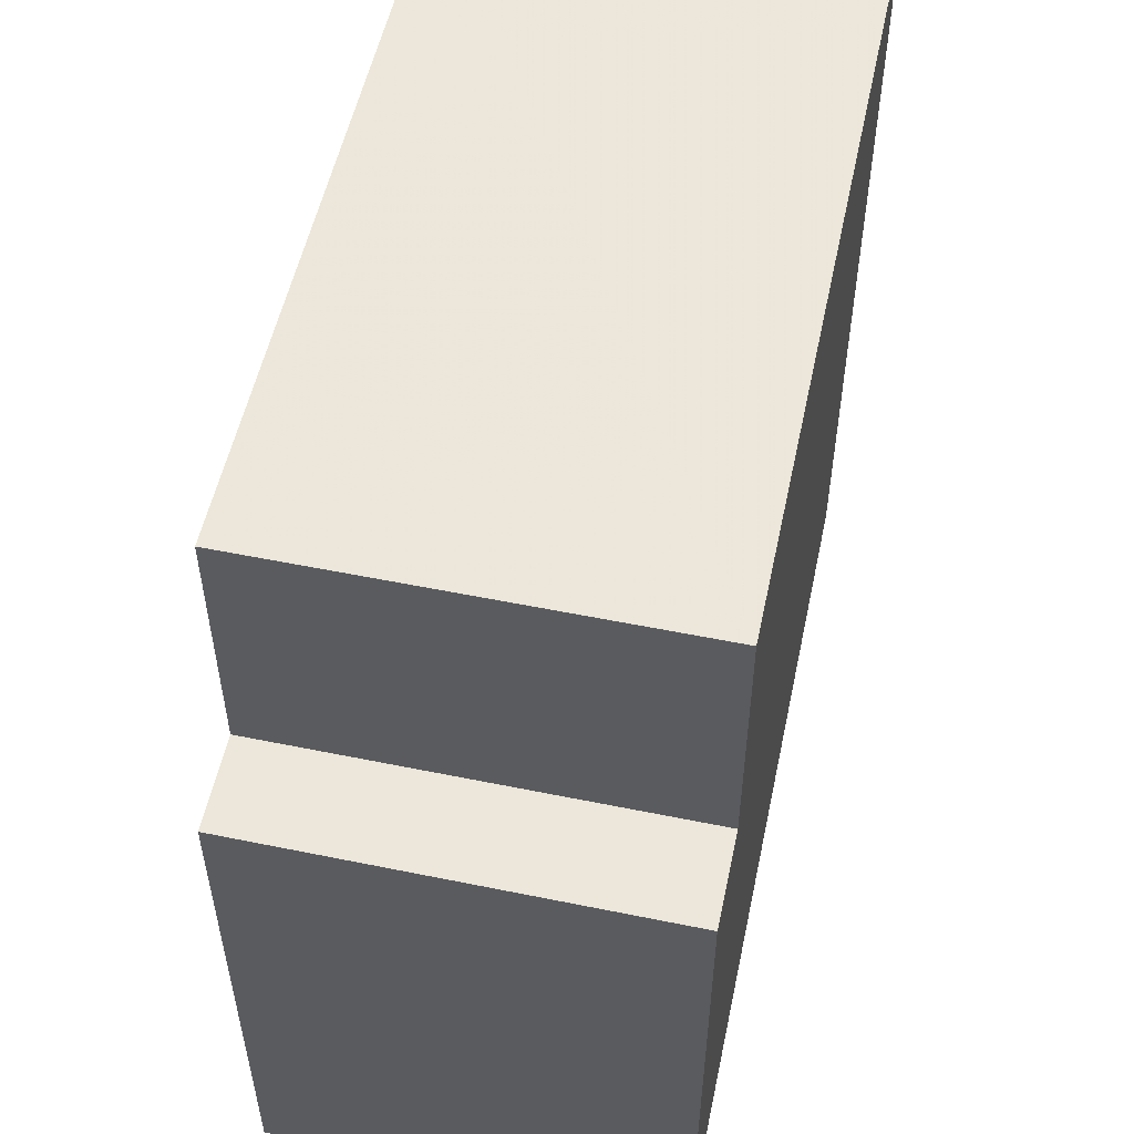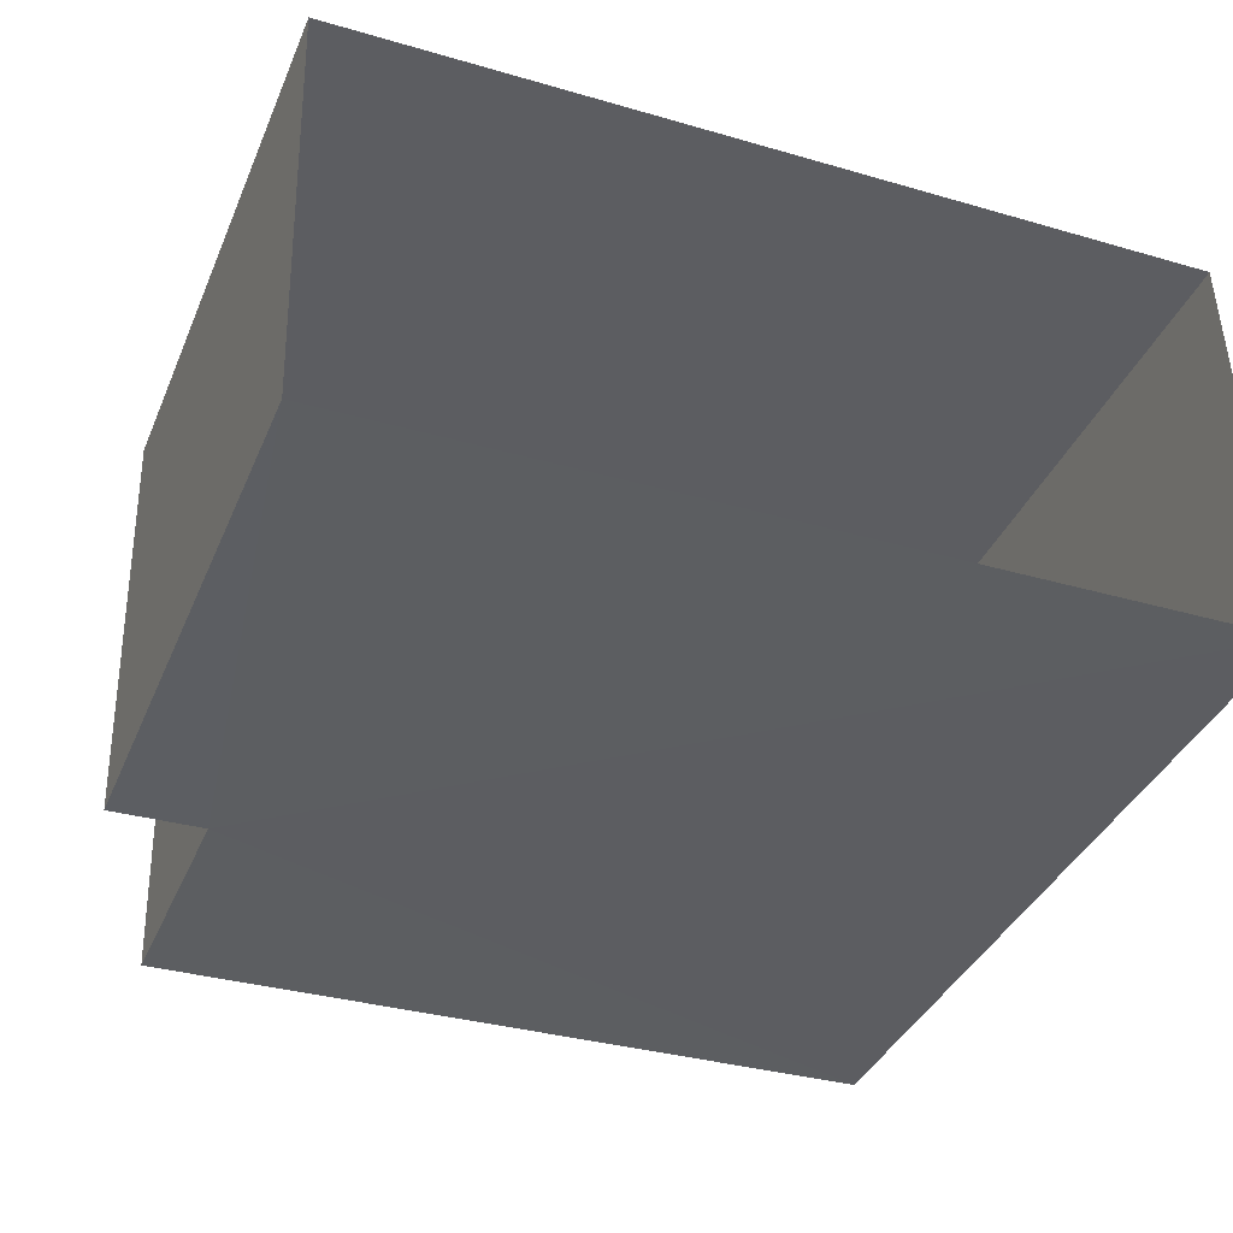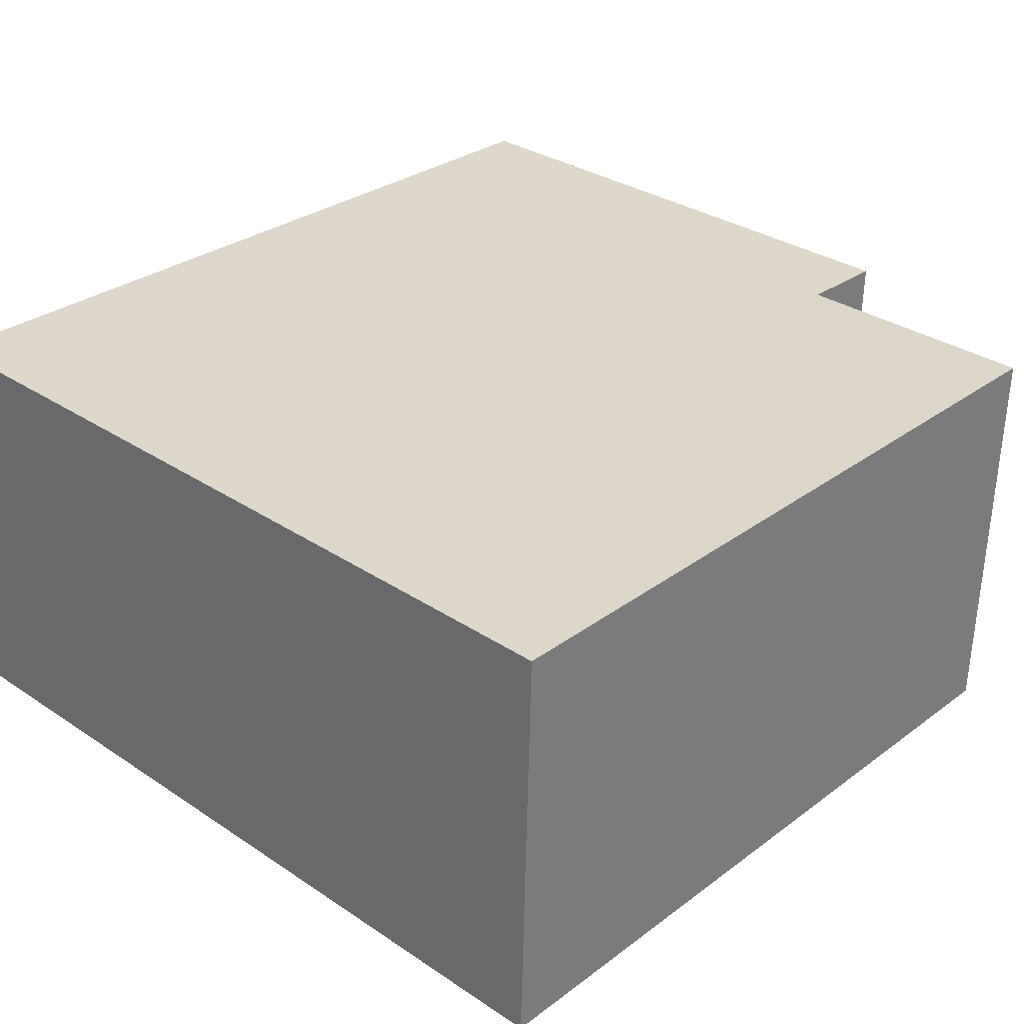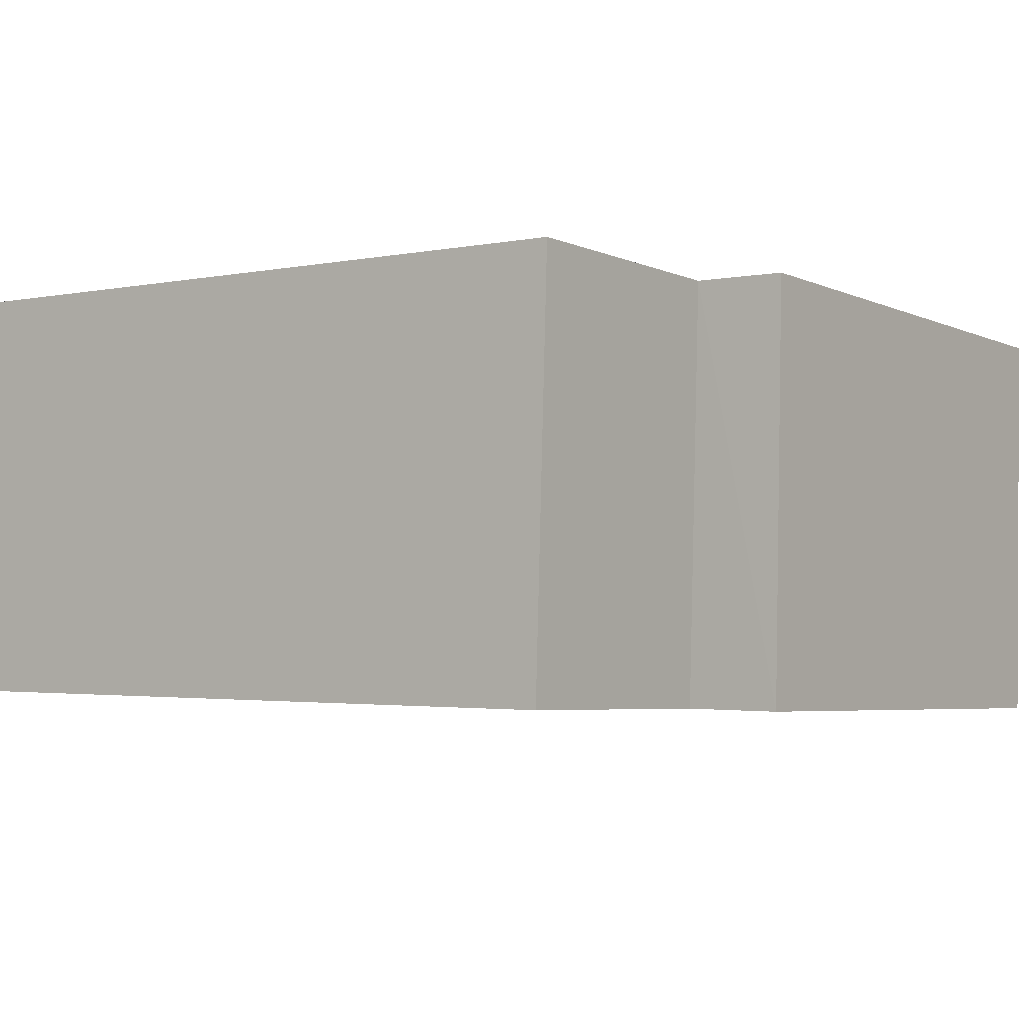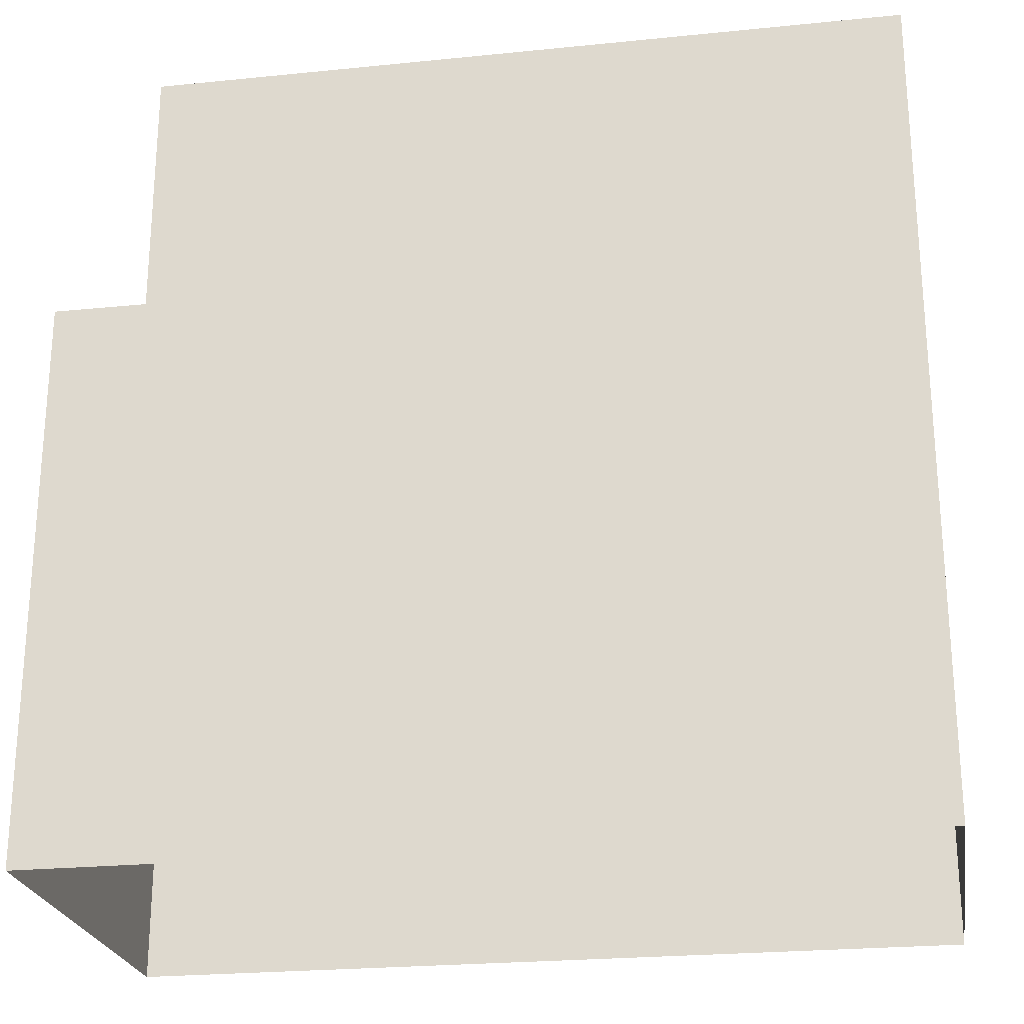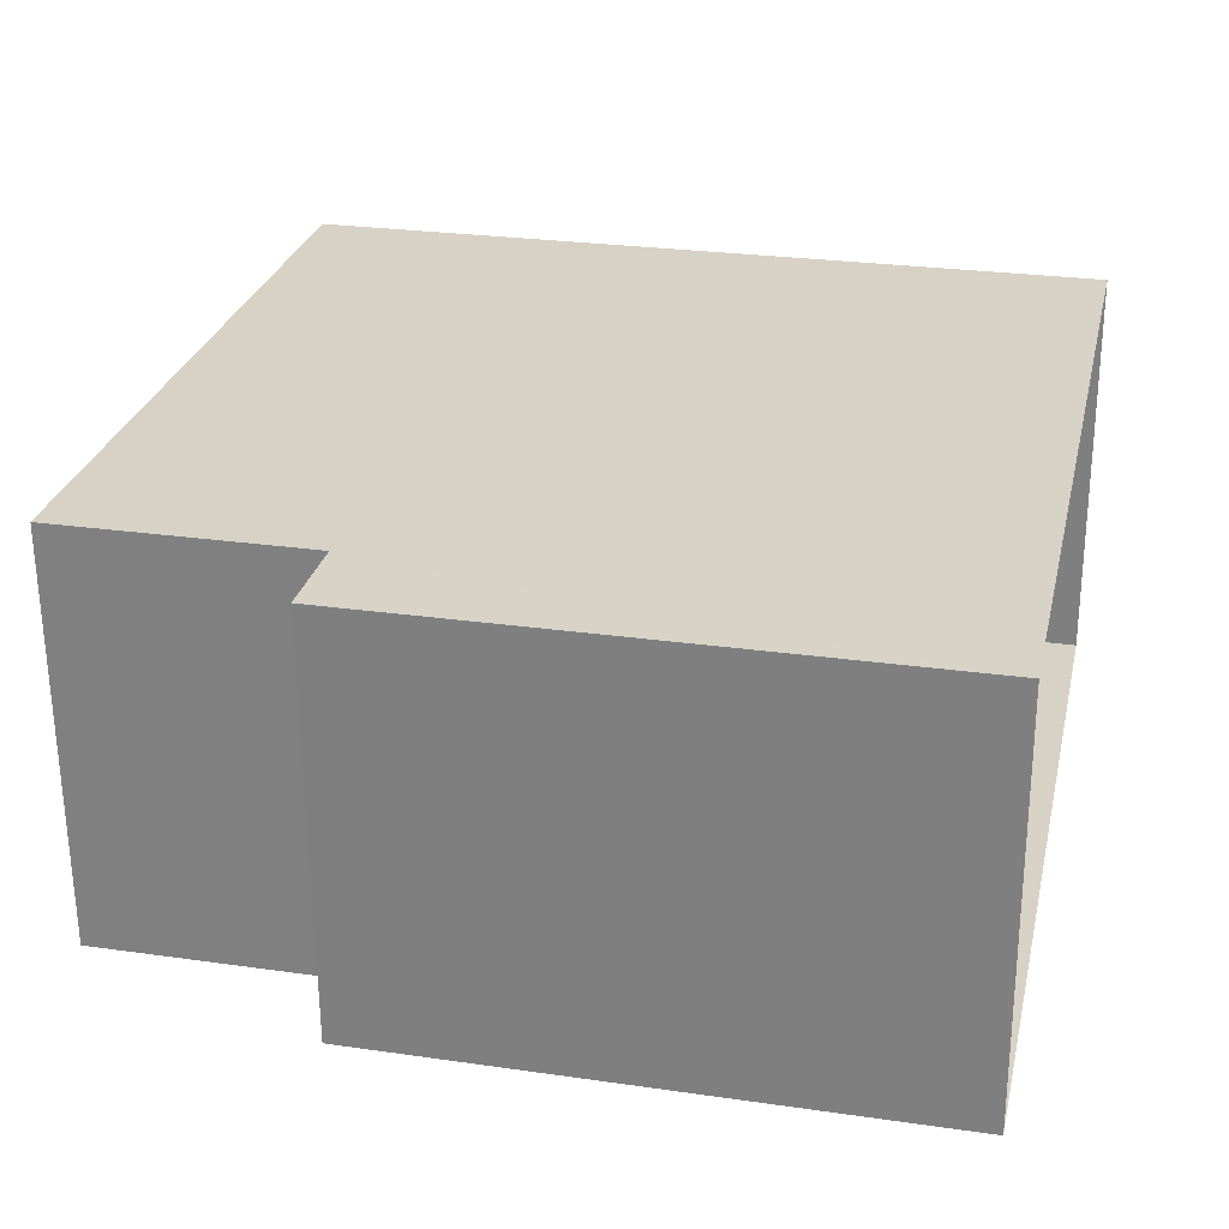
<metadata>
{"format":"obj","ext":"obj","renderer":"f3d","projection":"perspective","resolution":1024,"background":"white","views":[{"elev":54.0,"azim":100.6,"up":"+Z"},{"elev":-37.9,"azim":158.6,"up":"+Y"},{"elev":31.9,"azim":-47.1,"up":"+Y"},{"elev":-4.7,"azim":35.9,"up":"+Y"},{"elev":-24.1,"azim":-171.9,"up":"+Z"},{"elev":26.1,"azim":102.7,"up":"+Y"}]}
</metadata>
<code>
v -3.731e+05 -1.041e+05 27.99
v -3.731e+05 -1.041e+05 27.99
v -3.731e+05 -1.041e+05 27.99
v -3.731e+05 -1.041e+05 27.99
v -3.731e+05 -1.041e+05 39.63
v -3.731e+05 -1.041e+05 39.63
v -3.731e+05 -1.041e+05 39.63
v -3.731e+05 -1.041e+05 39.63
v -3.731e+05 -1.041e+05 36.03
v -3.731e+05 -1.041e+05 36.03
v -3.731e+05 -1.041e+05 36.03
v -3.731e+05 -1.041e+05 36.03
f 1 2 3
f 4 1 3
f 5 6 7
f 8 5 7
f 9 10 11
f 9 12 10
f 6 9 3
f 3 9 4
f 6 5 9
f 4 9 11
f 9 5 8
f 12 9 8
f 7 3 2
f 7 6 3
f 8 7 12
f 7 2 12
f 12 1 10
f 12 2 1
f 10 1 4
f 11 10 4

</code>
